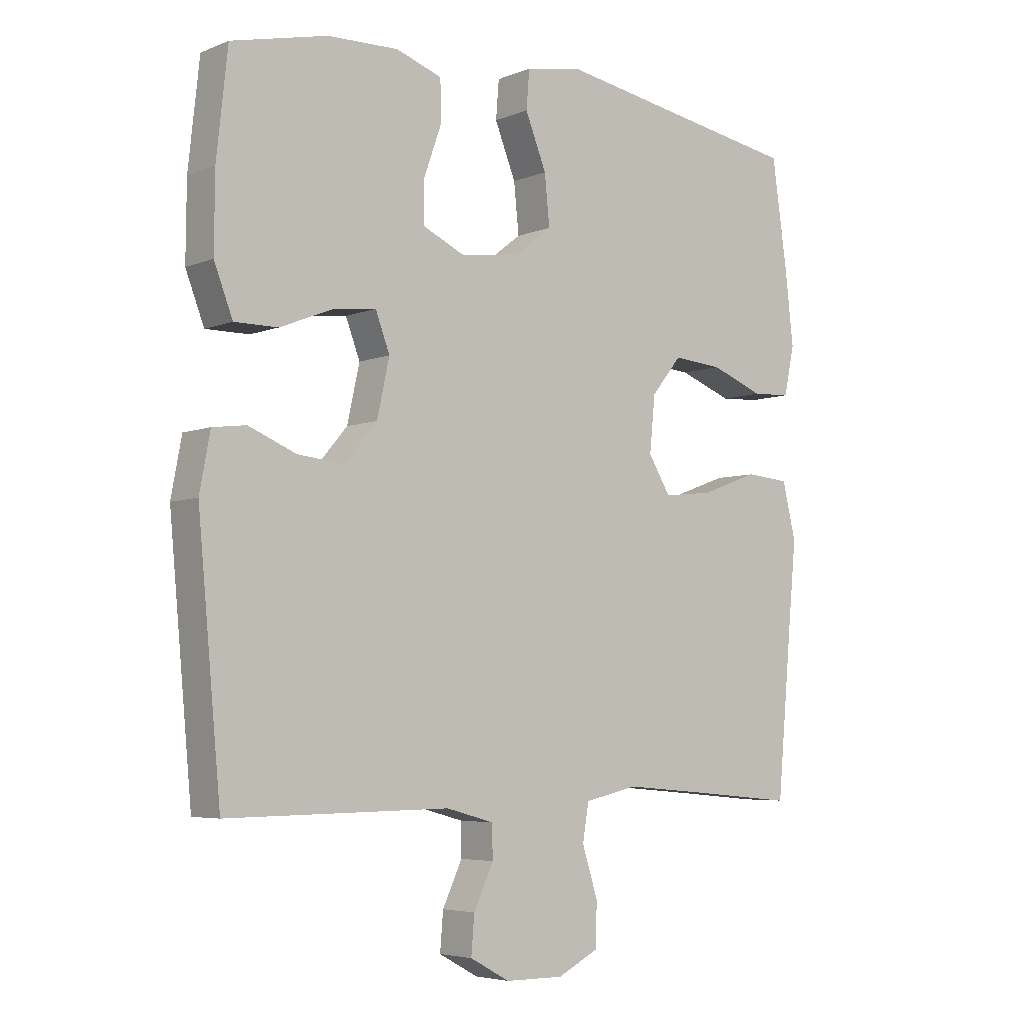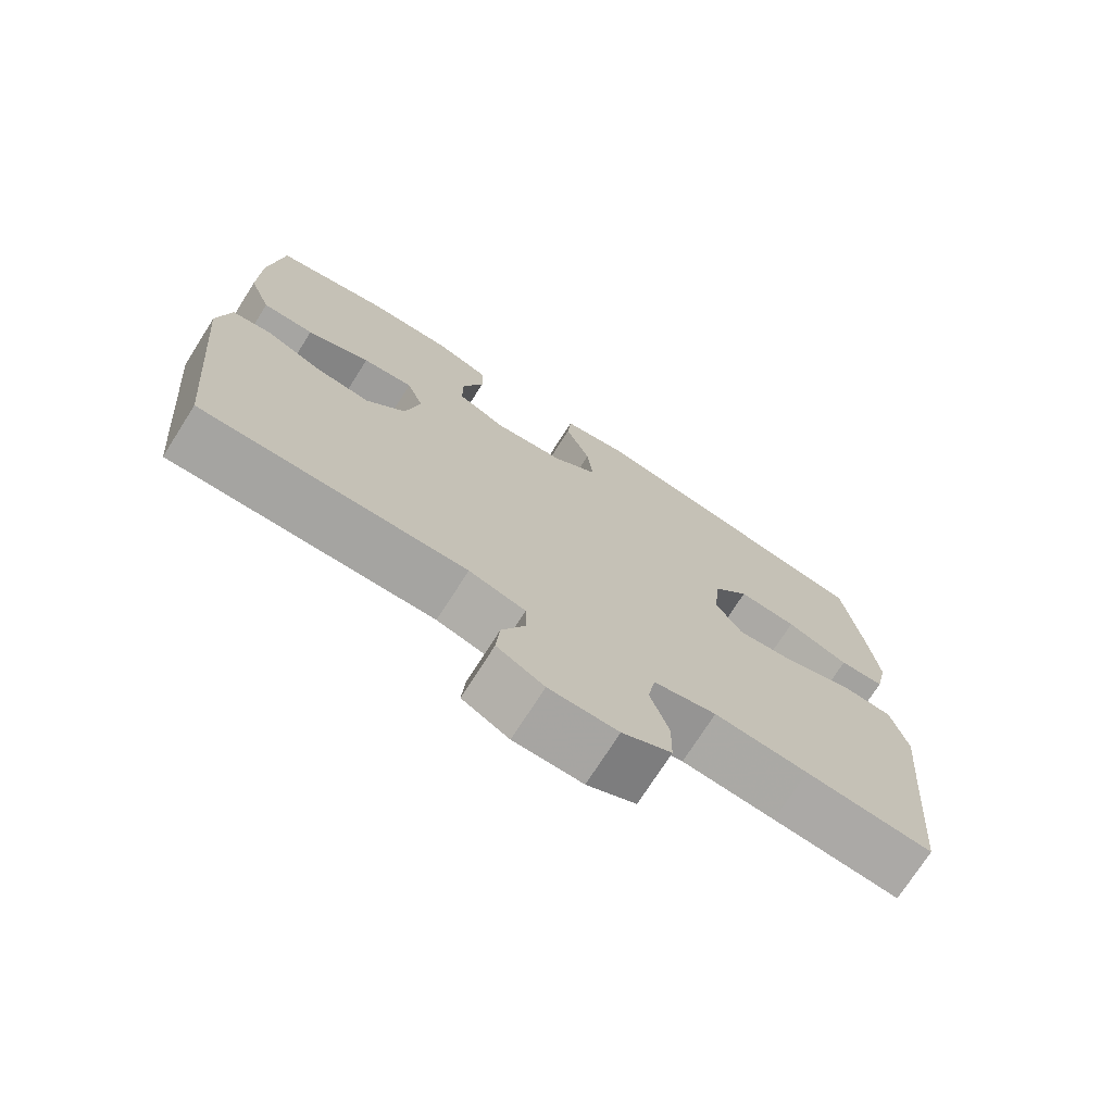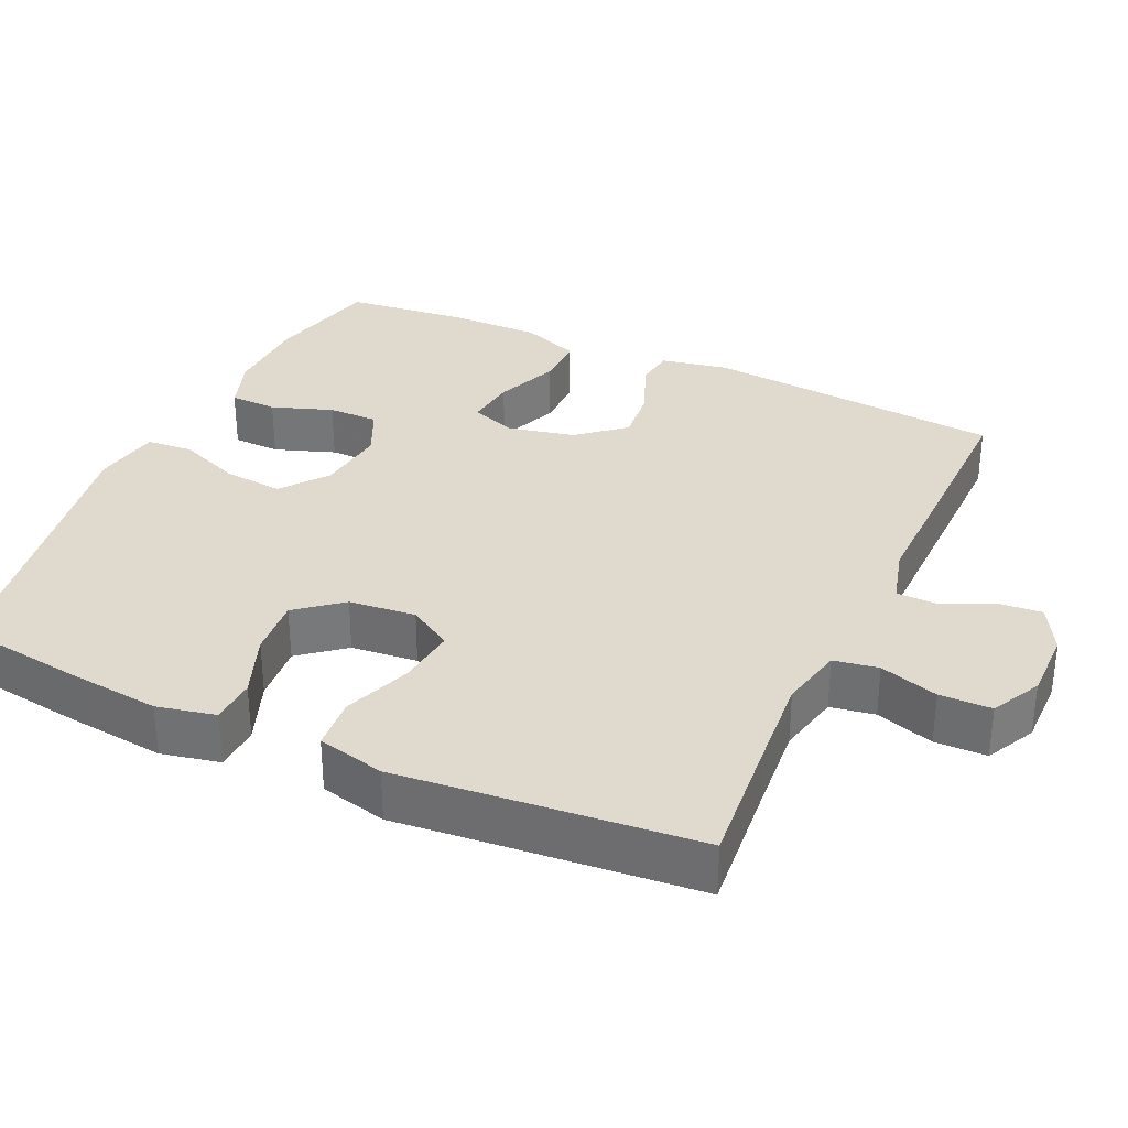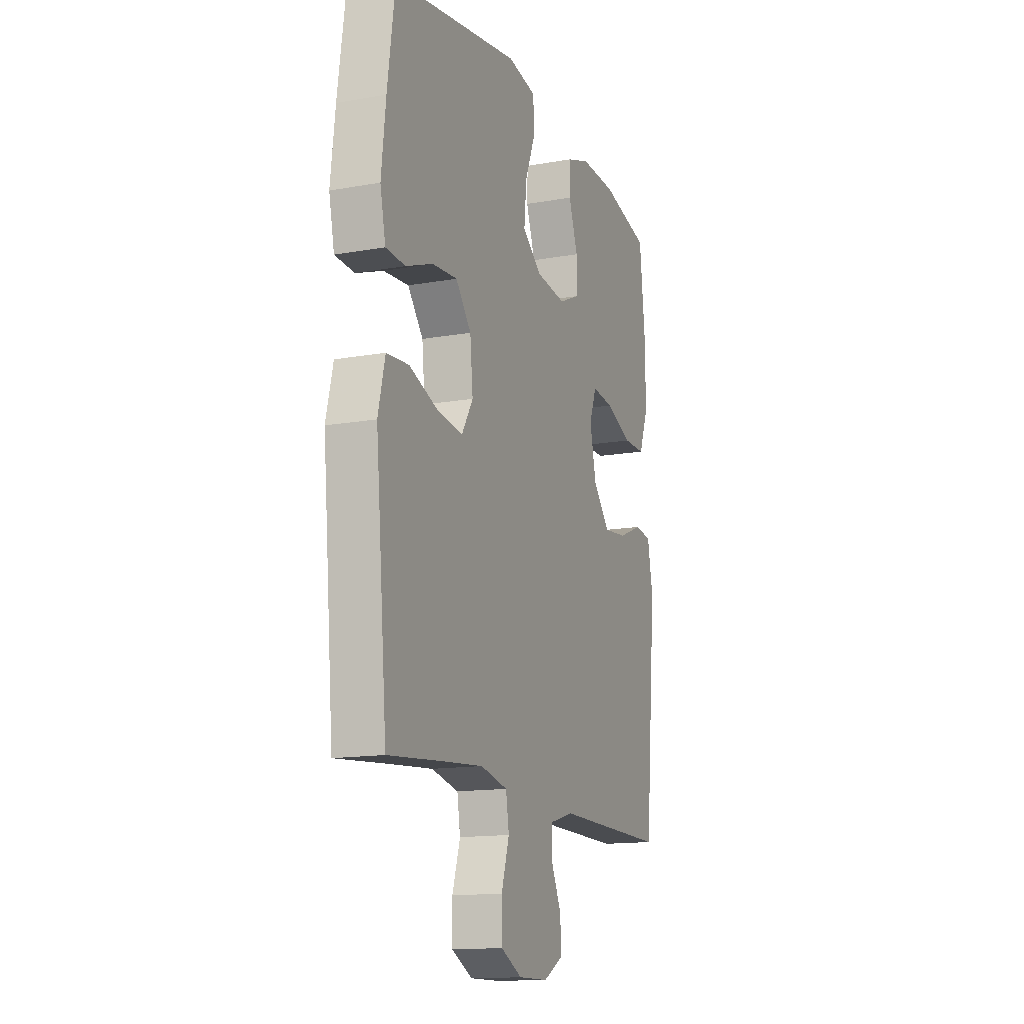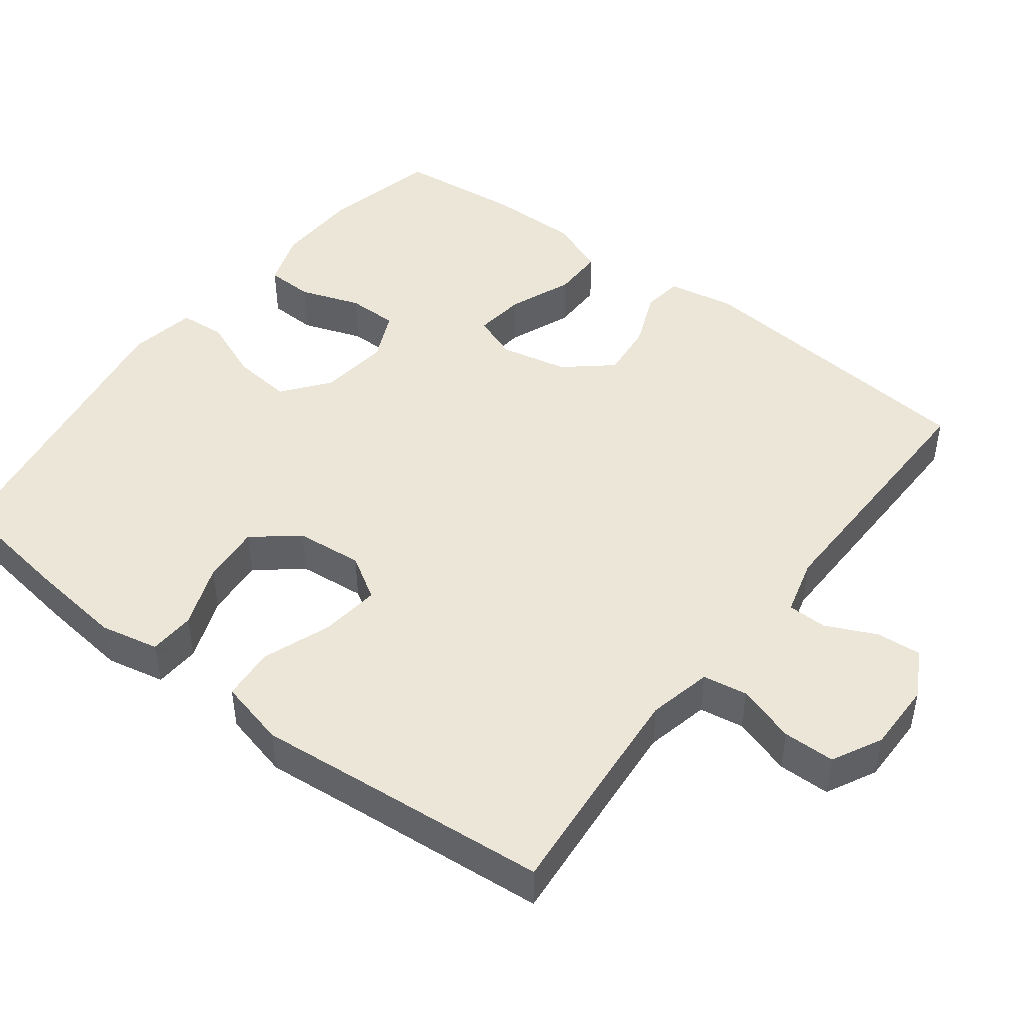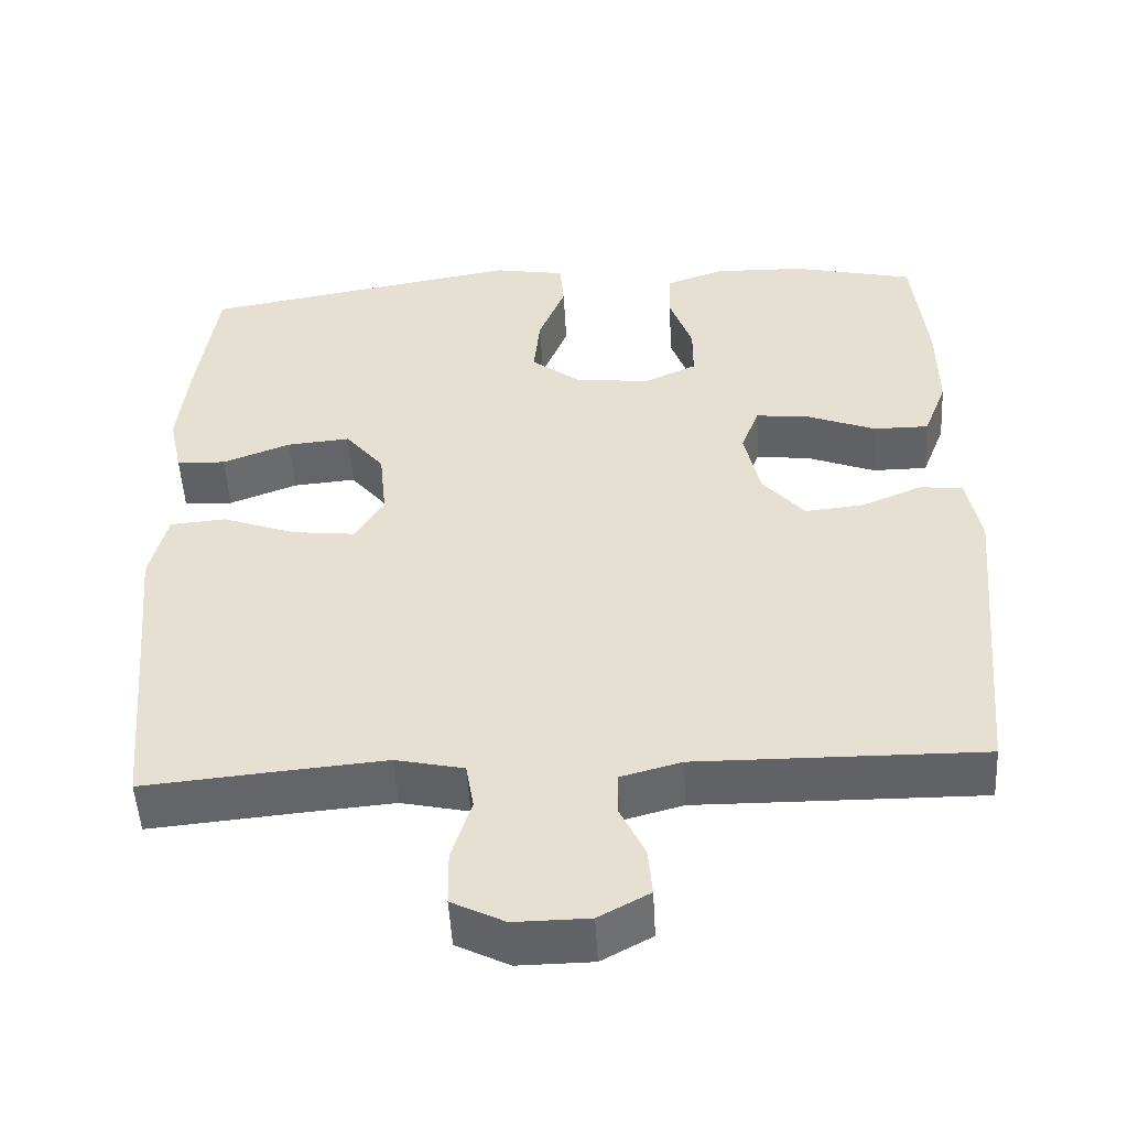
<metadata>
{"format":"obj","ext":"obj","renderer":"f3d","projection":"perspective","resolution":1024,"background":"white","views":[{"elev":-5.1,"azim":-39.0,"up":"+Z"},{"elev":-73.6,"azim":-32.5,"up":"+Z"},{"elev":32.6,"azim":114.7,"up":"+Y"},{"elev":-14.4,"azim":111.3,"up":"+Z"},{"elev":46.4,"azim":127.5,"up":"+Y"},{"elev":-50.8,"azim":-176.8,"up":"+Z"}]}
</metadata>
<code>
v 0.5 0.07 -0.5
v 0.326 0.07 -0.484
v 0.198 0.07 -0.473
v 0.112 0.07 -0.492
v 0.102 0.07 -0.552
v 0.127 0.07 -0.631
v 0.126 0.07 -0.701
v 0.059 0.07 -0.735
v -0.035 0.07 -0.734
v -0.099 0.07 -0.699
v -0.094 0.07 -0.638
v -0.062 0.07 -0.57
v -0.063 0.07 -0.517
v -0.14 0.07 -0.496
v -0.5 0.07 -0.5
v -0.537 0.07 -0.097
v -0.52 0.07 -0.006
v -0.466 0.07 0.001
v -0.389 0.07 -0.031
v -0.314 0.07 -0.039
v -0.261 0.07 0.023
v -0.241 0.07 0.114
v -0.264 0.07 0.175
v -0.333 0.07 0.167
v -0.419 0.07 0.133
v -0.489 0.07 0.133
v -0.519 0.07 0.211
v -0.518 0.07 0.333
v -0.5 0.07 0.5
v -0.345 0.07 0.536
v -0.23 0.07 0.539
v -0.156 0.07 0.513
v -0.154 0.07 0.449
v -0.183 0.07 0.367
v -0.183 0.07 0.299
v -0.116 0.07 0.268
v -0.021 0.07 0.279
v 0.041 0.07 0.327
v 0.033 0.07 0.407
v -0.001 0.07 0.492
v 0.004 0.07 0.554
v 0.095 0.07 0.57
v 0.5 0.07 0.5
v 0.524 0.07 0.33
v 0.538 0.07 0.206
v 0.521 0.07 0.127
v 0.459 0.07 0.124
v 0.373 0.07 0.157
v 0.293 0.07 0.164
v 0.244 0.07 0.104
v 0.235 0.07 0.014
v 0.271 0.07 -0.045
v 0.351 0.07 -0.036
v 0.444 0.07 -0.002
v 0.515 0.07 -0.008
v 0.537 0.07 -0.099
v 0.524 0.07 -0.235
v 0.5 0 -0.5
v 0.326 0 -0.484
v 0.198 0 -0.473
v 0.112 0 -0.492
v 0.102 0 -0.552
v 0.127 0 -0.631
v 0.126 0 -0.701
v 0.059 0 -0.735
v -0.035 0 -0.734
v -0.099 0 -0.699
v -0.094 0 -0.638
v -0.062 0 -0.57
v -0.063 0 -0.517
v -0.14 0 -0.496
v -0.5 0 -0.5
v -0.537 0 -0.097
v -0.52 0 -0.006
v -0.466 0 0.001
v -0.389 0 -0.031
v -0.314 0 -0.039
v -0.261 0 0.023
v -0.241 0 0.114
v -0.264 0 0.175
v -0.333 0 0.167
v -0.419 0 0.133
v -0.489 0 0.133
v -0.519 0 0.211
v -0.518 0 0.333
v -0.5 0 0.5
v -0.345 0 0.536
v -0.23 0 0.539
v -0.156 0 0.513
v -0.154 0 0.449
v -0.183 0 0.367
v -0.183 0 0.299
v -0.116 0 0.268
v -0.021 0 0.279
v 0.041 0 0.327
v 0.033 0 0.407
v -0.001 0 0.492
v 0.004 0 0.554
v 0.095 0 0.57
v 0.5 0 0.5
v 0.524 0 0.33
v 0.538 0 0.206
v 0.521 0 0.127
v 0.459 0 0.124
v 0.373 0 0.157
v 0.293 0 0.164
v 0.244 0 0.104
v 0.235 0 0.014
v 0.271 0 -0.045
v 0.351 0 -0.036
v 0.444 0 -0.002
v 0.515 0 -0.008
v 0.537 0 -0.099
v 0.524 0 -0.235
f 55 56 57
f 54 55 57
f 53 54 57
f 57 1 2
f 53 57 2
f 52 53 2
f 51 52 2 3
f 46 47 48
f 45 46 48
f 44 45 48
f 43 44 48
f 42 43 48
f 41 42 48
f 40 41 48
f 39 40 48
f 38 39 48 49
f 37 38 49 50
f 32 33 34
f 31 32 34
f 30 31 34
f 29 30 34
f 28 29 34
f 27 28 34
f 26 27 34
f 25 26 34
f 24 25 34
f 23 24 34 35
f 22 23 35 36
f 17 18 19
f 16 17 19
f 15 16 19
f 14 15 19
f 13 14 19 20
f 10 11 12
f 9 10 12
f 8 9 12
f 7 8 12
f 6 7 12
f 5 6 12
f 4 5 12 13
f 13 20 21
f 4 13 21
f 3 4 21
f 51 3 21
f 37 50 51
f 36 37 51
f 22 36 51
f 21 22 51
f 114 113 112
f 114 112 111
f 114 111 110
f 59 58 114
f 59 114 110
f 59 110 109
f 60 59 109 108
f 105 104 103
f 105 103 102
f 105 102 101
f 105 101 100
f 105 100 99
f 105 99 98
f 105 98 97
f 105 97 96
f 106 105 96 95
f 107 106 95 94
f 91 90 89
f 91 89 88
f 91 88 87
f 91 87 86
f 91 86 85
f 91 85 84
f 91 84 83
f 91 83 82
f 91 82 81
f 92 91 81 80
f 93 92 80 79
f 76 75 74
f 76 74 73
f 76 73 72
f 76 72 71
f 77 76 71 70
f 69 68 67
f 69 67 66
f 69 66 65
f 69 65 64
f 69 64 63
f 69 63 62
f 70 69 62 61
f 78 77 70
f 78 70 61
f 78 61 60
f 78 60 108
f 108 107 94
f 108 94 93
f 108 93 79
f 108 79 78
f 1 58 59 2
f 2 59 60 3
f 3 60 61 4
f 4 61 62 5
f 5 62 63 6
f 6 63 64 7
f 7 64 65 8
f 8 65 66 9
f 9 66 67 10
f 10 67 68 11
f 11 68 69 12
f 12 69 70 13
f 13 70 71 14
f 14 71 72 15
f 15 72 73 16
f 16 73 74 17
f 17 74 75 18
f 18 75 76 19
f 19 76 77 20
f 20 77 78 21
f 21 78 79 22
f 22 79 80 23
f 23 80 81 24
f 24 81 82 25
f 25 82 83 26
f 26 83 84 27
f 27 84 85 28
f 28 85 86 29
f 29 86 87 30
f 30 87 88 31
f 31 88 89 32
f 32 89 90 33
f 33 90 91 34
f 34 91 92 35
f 35 92 93 36
f 36 93 94 37
f 37 94 95 38
f 38 95 96 39
f 39 96 97 40
f 40 97 98 41
f 41 98 99 42
f 42 99 100 43
f 43 100 101 44
f 44 101 102 45
f 45 102 103 46
f 46 103 104 47
f 47 104 105 48
f 48 105 106 49
f 49 106 107 50
f 50 107 108 51
f 51 108 109 52
f 52 109 110 53
f 53 110 111 54
f 54 111 112 55
f 55 112 113 56
f 56 113 114 57
f 57 114 58 1

</code>
